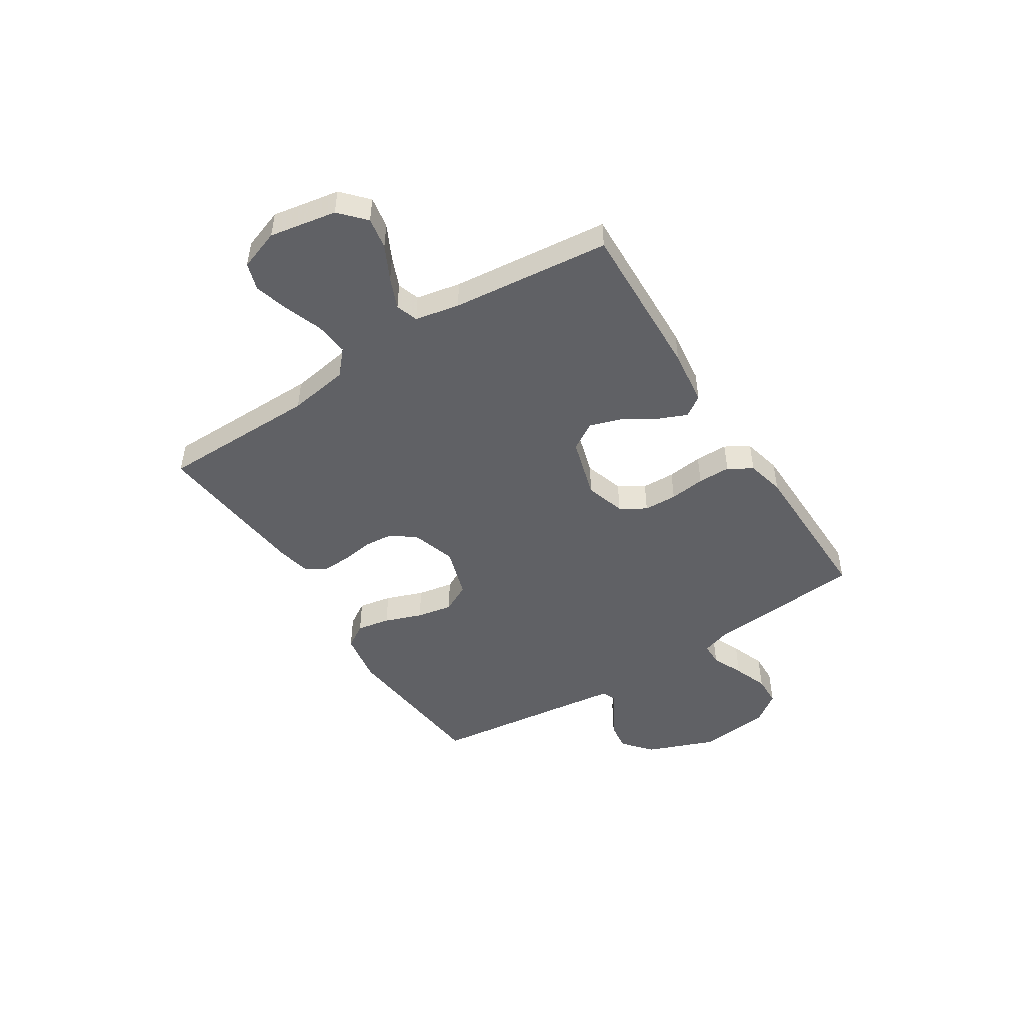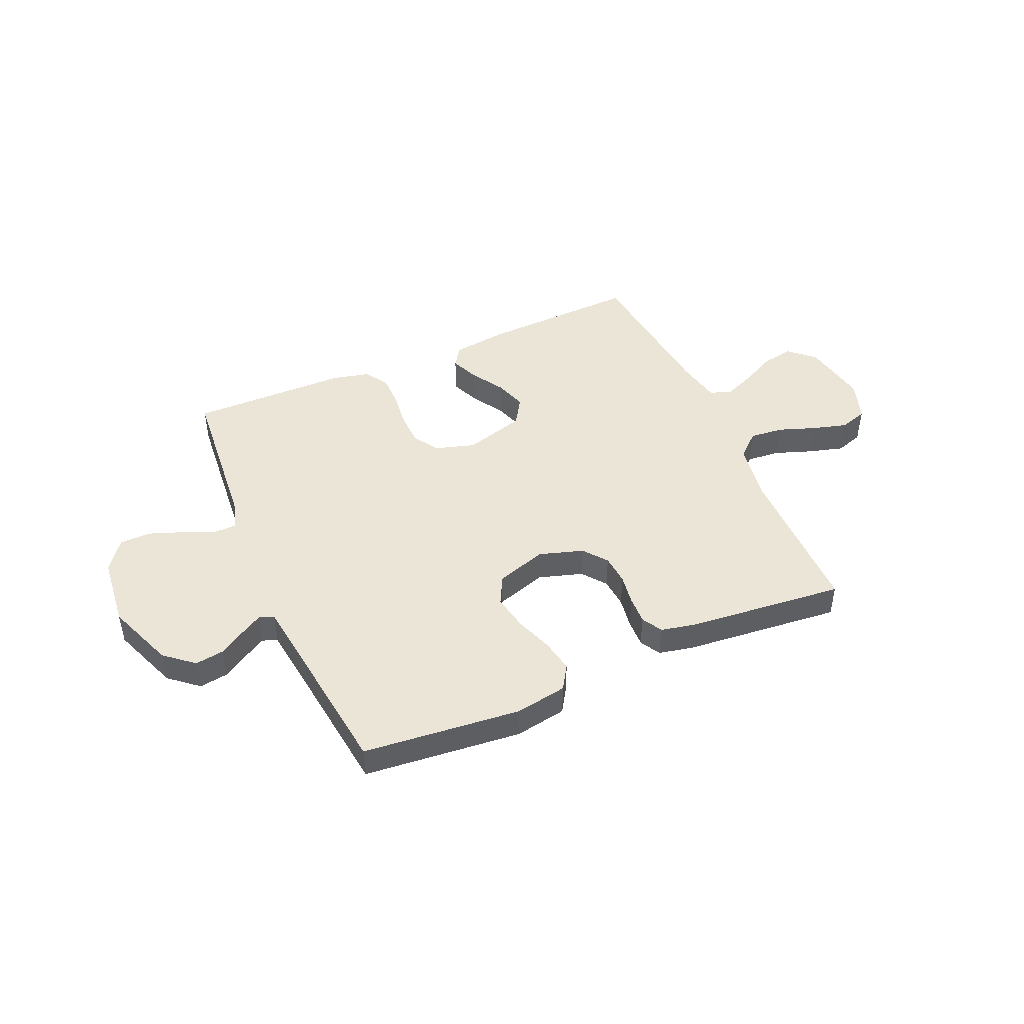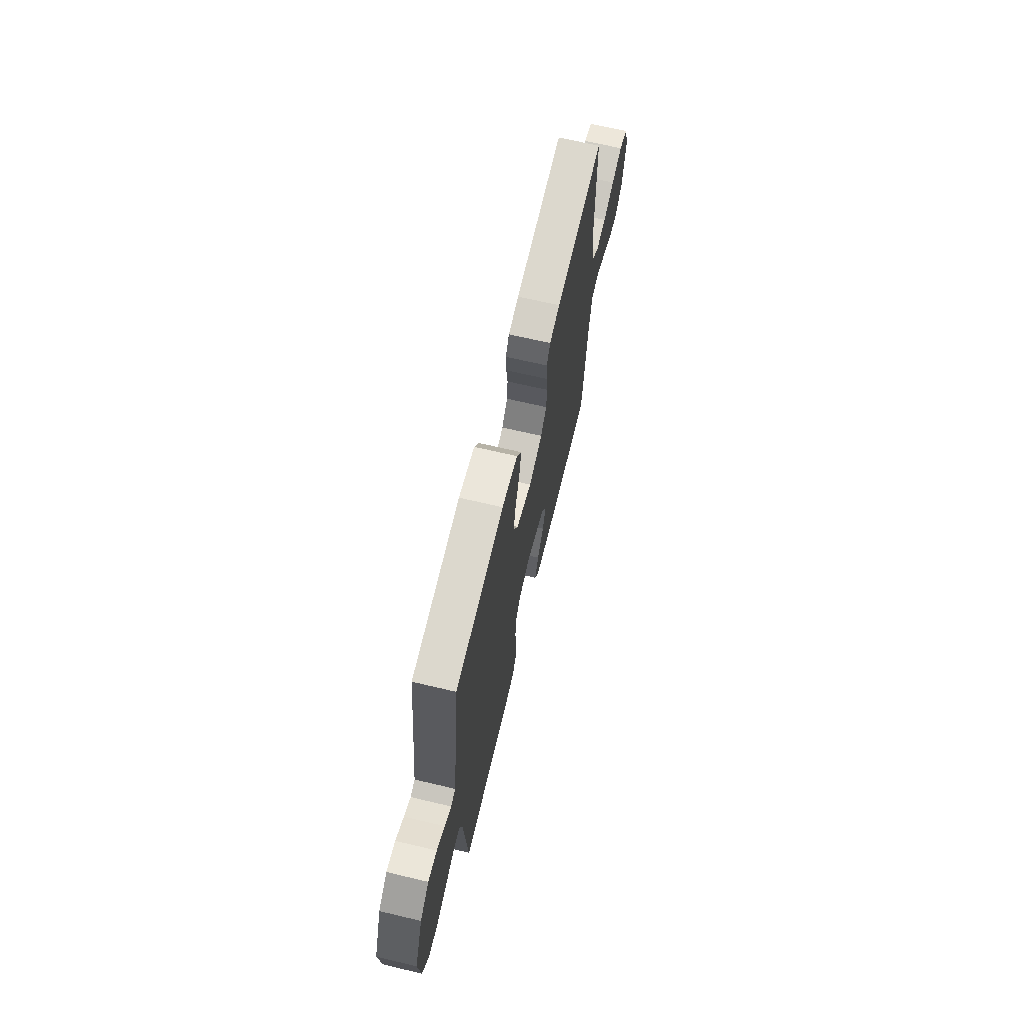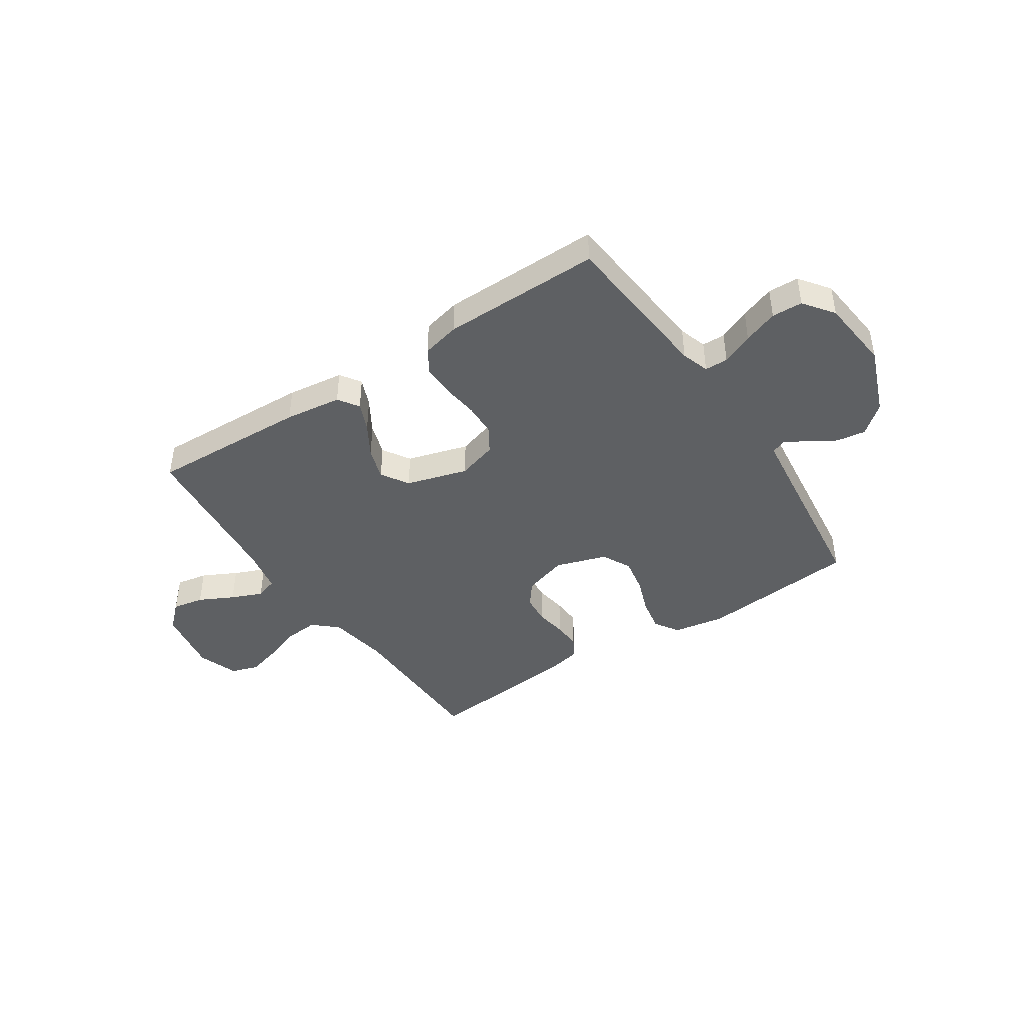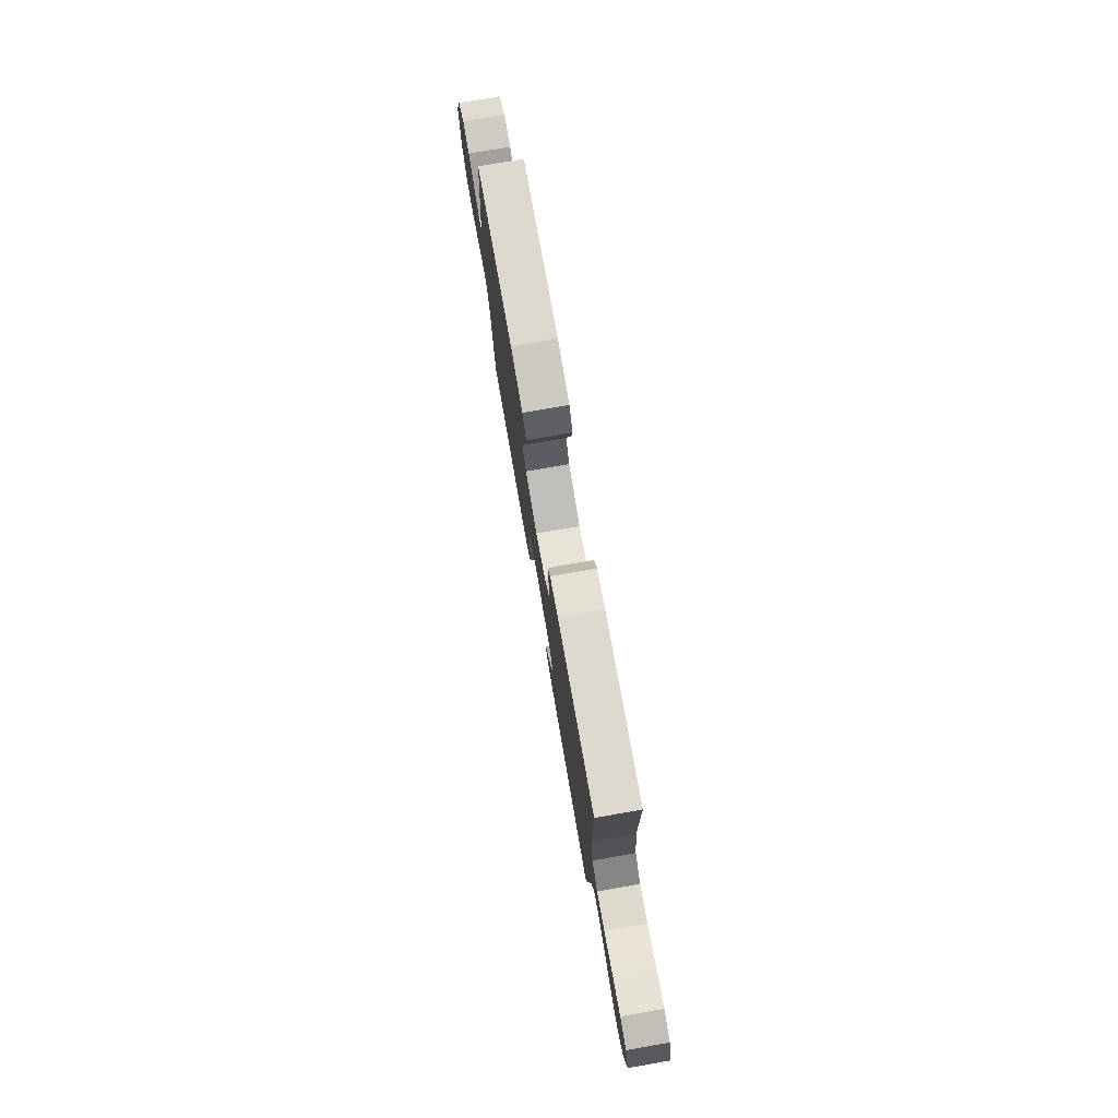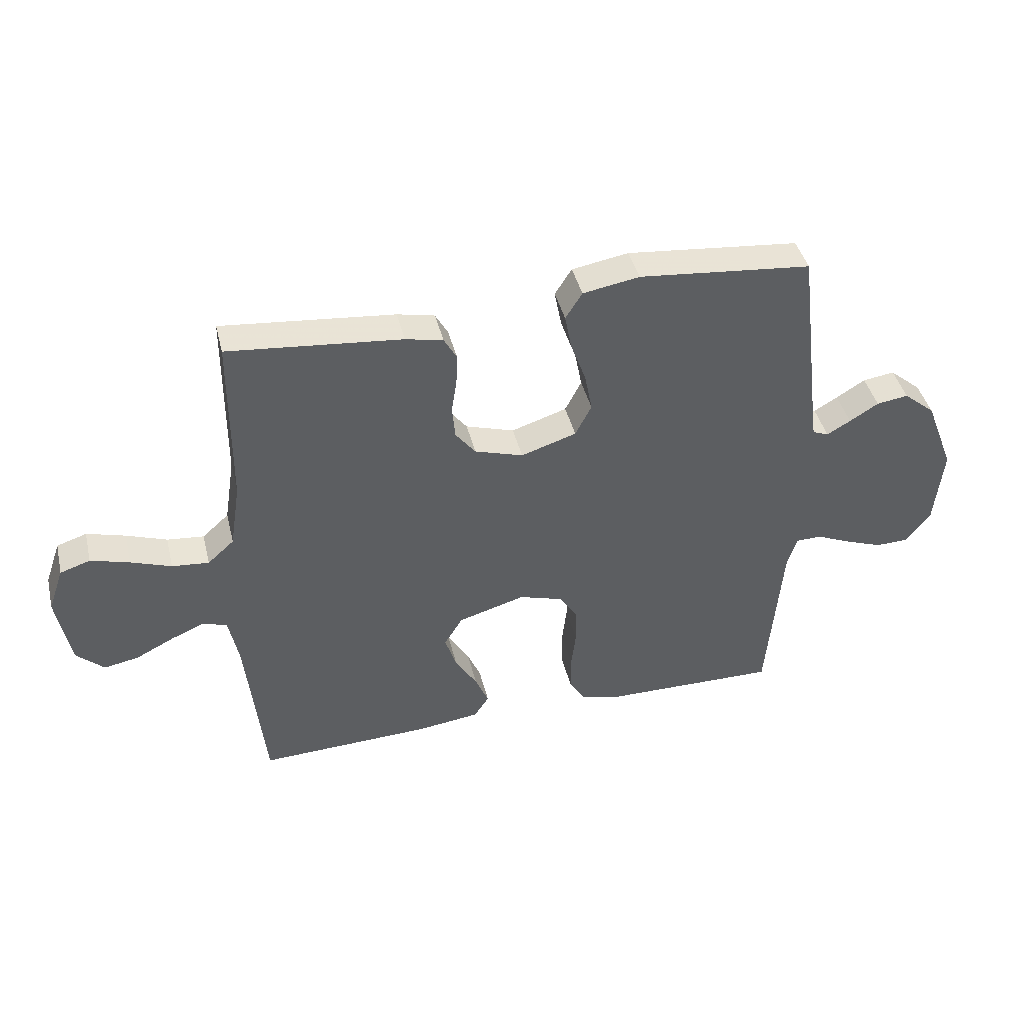
<metadata>
{"format":"obj","ext":"obj","renderer":"f3d","projection":"perspective","resolution":1024,"background":"white","views":[{"elev":-47.9,"azim":122.7,"up":"+Y"},{"elev":45.7,"azim":-23.6,"up":"+Y"},{"elev":66.8,"azim":-76.6,"up":"+Z"},{"elev":-42.6,"azim":-146.3,"up":"+Y"},{"elev":76.9,"azim":80.1,"up":"+Z"},{"elev":42.3,"azim":166.4,"up":"+Z"}]}
</metadata>
<code>
v -0.5 0.07 0.5
v -0.2 0.07 0.529
v -0.102 0.07 0.512
v -0.073 0.07 0.466
v -0.085 0.07 0.403
v -0.111 0.07 0.332
v -0.124 0.07 0.264
v -0.096 0.07 0.209
v 0 0.07 0.178
v 0.084 0.07 0.204
v 0.119 0.07 0.249
v 0.124 0.07 0.306
v 0.115 0.07 0.365
v 0.113 0.07 0.418
v 0.135 0.07 0.457
v 0.2 0.07 0.471
v 0.5 0.07 0.5
v 0.502 0.07 0.2
v 0.52 0.07 0.085
v 0.566 0.07 0.044
v 0.63 0.07 0.05
v 0.7 0.07 0.075
v 0.767 0.07 0.094
v 0.819 0.07 0.077
v 0.846 0.07 0
v 0.823 0.07 -0.127
v 0.775 0.07 -0.171
v 0.715 0.07 -0.16
v 0.65 0.07 -0.127
v 0.591 0.07 -0.102
v 0.549 0.07 -0.116
v 0.532 0.07 -0.2
v 0.5 0.07 -0.5
v 0.2 0.07 -0.488
v 0.093 0.07 -0.474
v 0.067 0.07 -0.435
v 0.09 0.07 -0.381
v 0.128 0.07 -0.319
v 0.148 0.07 -0.258
v 0.116 0.07 -0.206
v 0 0.07 -0.172
v -0.076 0.07 -0.195
v -0.106 0.07 -0.243
v -0.108 0.07 -0.306
v -0.1 0.07 -0.373
v -0.1 0.07 -0.435
v -0.128 0.07 -0.48
v -0.2 0.07 -0.497
v -0.5 0.07 -0.5
v -0.526 0.07 -0.2
v -0.543 0.07 -0.147
v -0.587 0.07 -0.146
v -0.647 0.07 -0.172
v -0.712 0.07 -0.196
v -0.77 0.07 -0.194
v -0.812 0.07 -0.137
v -0.826 0.07 0
v -0.776 0.07 0.129
v -0.721 0.07 0.175
v -0.666 0.07 0.167
v -0.616 0.07 0.136
v -0.575 0.07 0.112
v -0.547 0.07 0.123
v -0.537 0.07 0.2
v -0.5 0 0.5
v -0.2 0 0.529
v -0.102 0 0.512
v -0.073 0 0.466
v -0.085 0 0.403
v -0.111 0 0.332
v -0.124 0 0.264
v -0.096 0 0.209
v 0 0 0.178
v 0.084 0 0.204
v 0.119 0 0.249
v 0.124 0 0.306
v 0.115 0 0.365
v 0.113 0 0.418
v 0.135 0 0.457
v 0.2 0 0.471
v 0.5 0 0.5
v 0.502 0 0.2
v 0.52 0 0.085
v 0.566 0 0.044
v 0.63 0 0.05
v 0.7 0 0.075
v 0.767 0 0.094
v 0.819 0 0.077
v 0.846 0 0
v 0.823 0 -0.127
v 0.775 0 -0.171
v 0.715 0 -0.16
v 0.65 0 -0.127
v 0.591 0 -0.102
v 0.549 0 -0.116
v 0.532 0 -0.2
v 0.5 0 -0.5
v 0.2 0 -0.488
v 0.093 0 -0.474
v 0.067 0 -0.435
v 0.09 0 -0.381
v 0.128 0 -0.319
v 0.148 0 -0.258
v 0.116 0 -0.206
v 0 0 -0.172
v -0.076 0 -0.195
v -0.106 0 -0.243
v -0.108 0 -0.306
v -0.1 0 -0.373
v -0.1 0 -0.435
v -0.128 0 -0.48
v -0.2 0 -0.497
v -0.5 0 -0.5
v -0.526 0 -0.2
v -0.543 0 -0.147
v -0.587 0 -0.146
v -0.647 0 -0.172
v -0.712 0 -0.196
v -0.77 0 -0.194
v -0.812 0 -0.137
v -0.826 0 0
v -0.776 0 0.129
v -0.721 0 0.175
v -0.666 0 0.167
v -0.616 0 0.136
v -0.575 0 0.112
v -0.547 0 0.123
v -0.537 0 0.2
f 58 59 60 61
f 58 61 62
f 57 58 62
f 56 57 62 63
f 52 53 54 55
f 52 55 56 63
f 47 48 49 50
f 47 50 51
f 44 45 46 47
f 43 44 47 51
f 42 43 51
f 41 42 51
f 35 36 37 38
f 35 38 39
f 32 33 34 35
f 31 32 35 39
f 26 27 28 29
f 26 29 30
f 25 26 30
f 24 25 30 31
f 21 22 23 24
f 15 16 17 18
f 15 18 19
f 12 13 14 15
f 12 15 19
f 11 12 19 20
f 3 4 5 6
f 3 6 7
f 64 1 2 3
f 63 64 3 7
f 51 52 63 7
f 24 31 39 40
f 21 24 40 41
f 20 21 41 51
f 10 11 20
f 9 10 20 51
f 51 7 8
f 8 9 51
f 125 124 123 122
f 126 125 122
f 126 122 121
f 127 126 121 120
f 119 118 117 116
f 127 120 119 116
f 114 113 112 111
f 115 114 111
f 111 110 109 108
f 115 111 108 107
f 115 107 106
f 115 106 105
f 102 101 100 99
f 103 102 99
f 99 98 97 96
f 103 99 96 95
f 93 92 91 90
f 94 93 90
f 94 90 89
f 95 94 89 88
f 88 87 86 85
f 82 81 80 79
f 83 82 79
f 79 78 77 76
f 83 79 76
f 84 83 76 75
f 70 69 68 67
f 71 70 67
f 67 66 65 128
f 71 67 128 127
f 71 127 116 115
f 104 103 95 88
f 105 104 88 85
f 115 105 85 84
f 84 75 74
f 115 84 74 73
f 72 71 115
f 115 73 72
f 1 65 66 2
f 2 66 67 3
f 3 67 68 4
f 4 68 69 5
f 5 69 70 6
f 6 70 71 7
f 7 71 72 8
f 8 72 73 9
f 9 73 74 10
f 10 74 75 11
f 11 75 76 12
f 12 76 77 13
f 13 77 78 14
f 14 78 79 15
f 15 79 80 16
f 16 80 81 17
f 17 81 82 18
f 18 82 83 19
f 19 83 84 20
f 20 84 85 21
f 21 85 86 22
f 22 86 87 23
f 23 87 88 24
f 24 88 89 25
f 25 89 90 26
f 26 90 91 27
f 27 91 92 28
f 28 92 93 29
f 29 93 94 30
f 30 94 95 31
f 31 95 96 32
f 32 96 97 33
f 33 97 98 34
f 34 98 99 35
f 35 99 100 36
f 36 100 101 37
f 37 101 102 38
f 38 102 103 39
f 39 103 104 40
f 40 104 105 41
f 41 105 106 42
f 42 106 107 43
f 43 107 108 44
f 44 108 109 45
f 45 109 110 46
f 46 110 111 47
f 47 111 112 48
f 48 112 113 49
f 49 113 114 50
f 50 114 115 51
f 51 115 116 52
f 52 116 117 53
f 53 117 118 54
f 54 118 119 55
f 55 119 120 56
f 56 120 121 57
f 57 121 122 58
f 58 122 123 59
f 59 123 124 60
f 60 124 125 61
f 61 125 126 62
f 62 126 127 63
f 63 127 128 64
f 64 128 65 1

</code>
